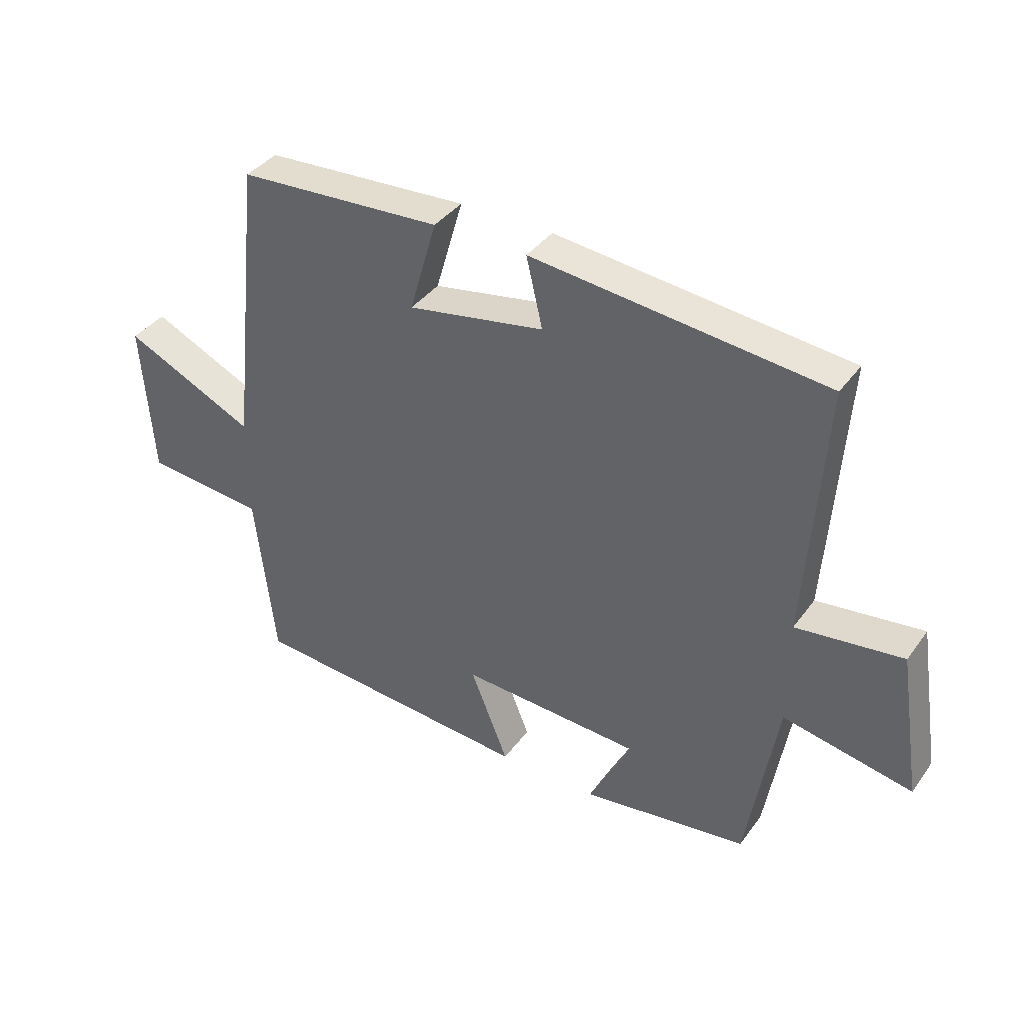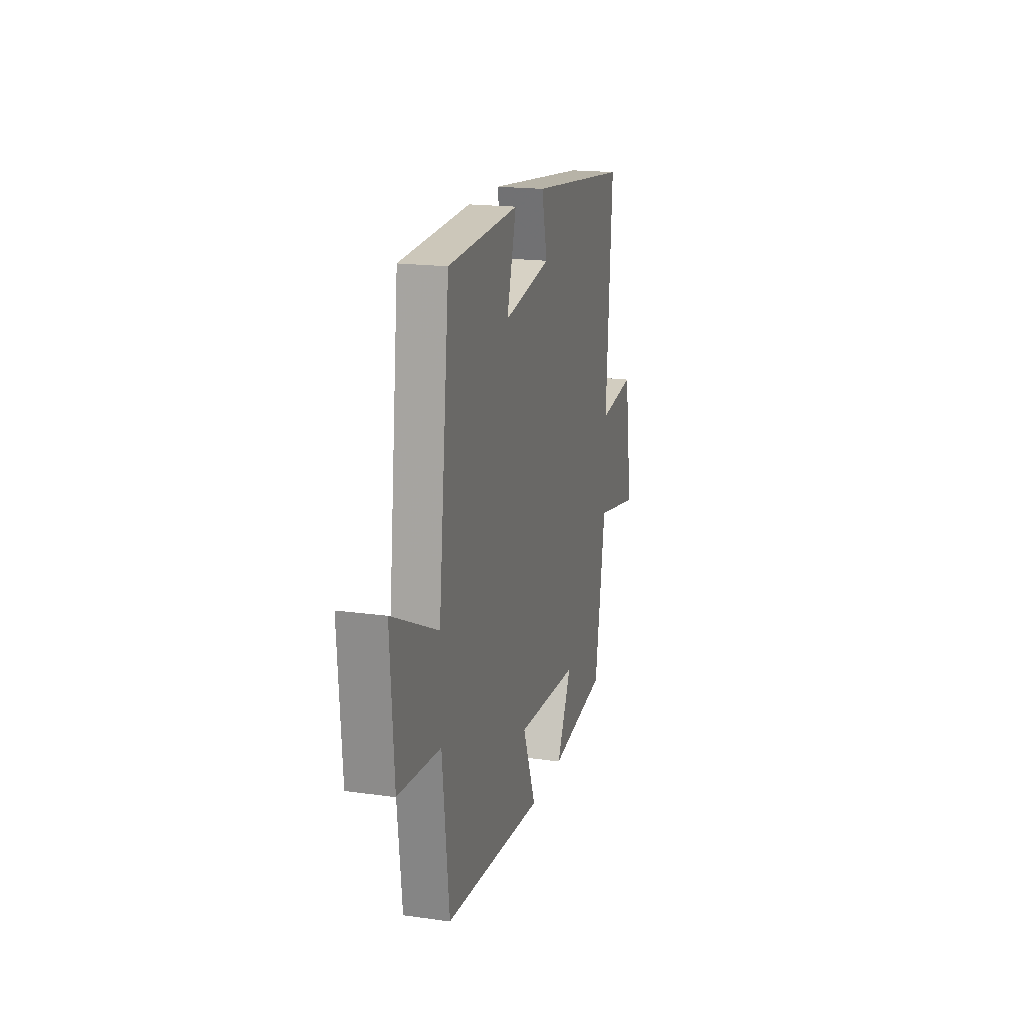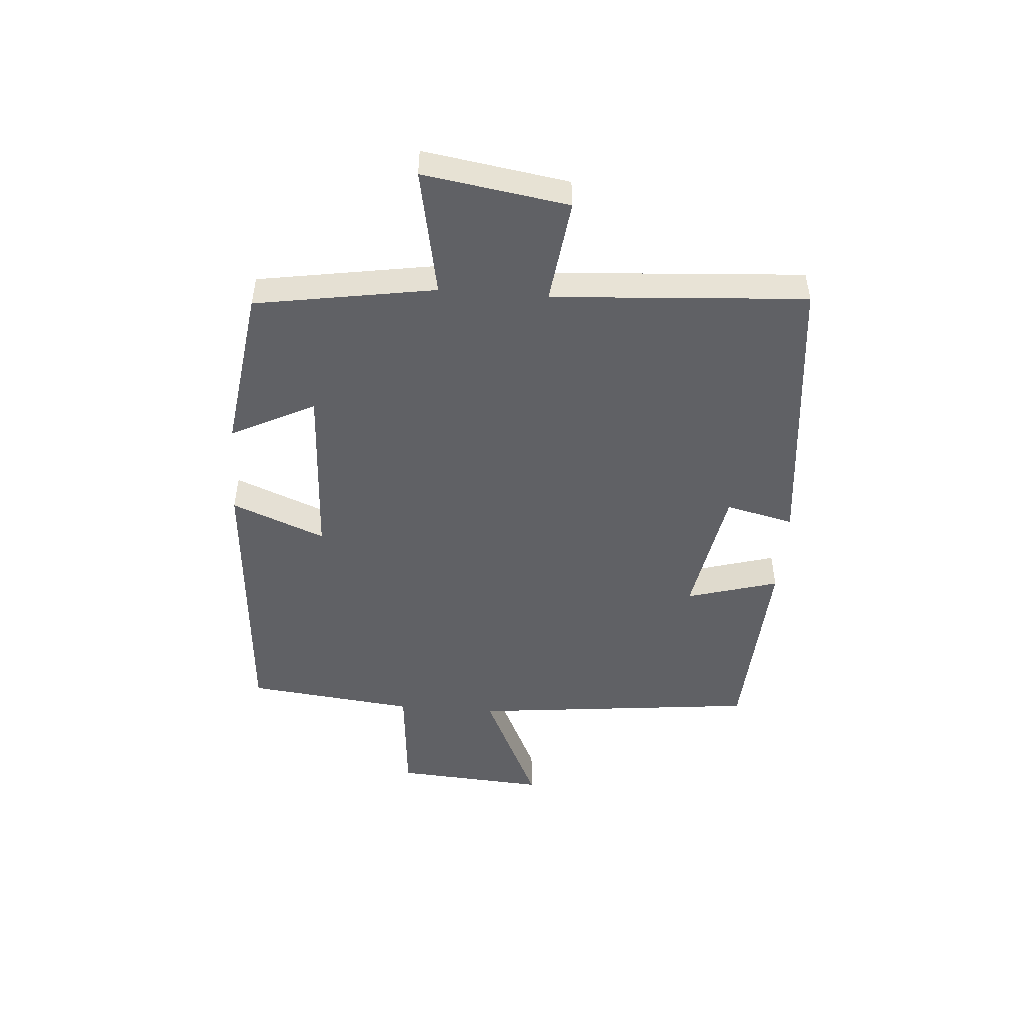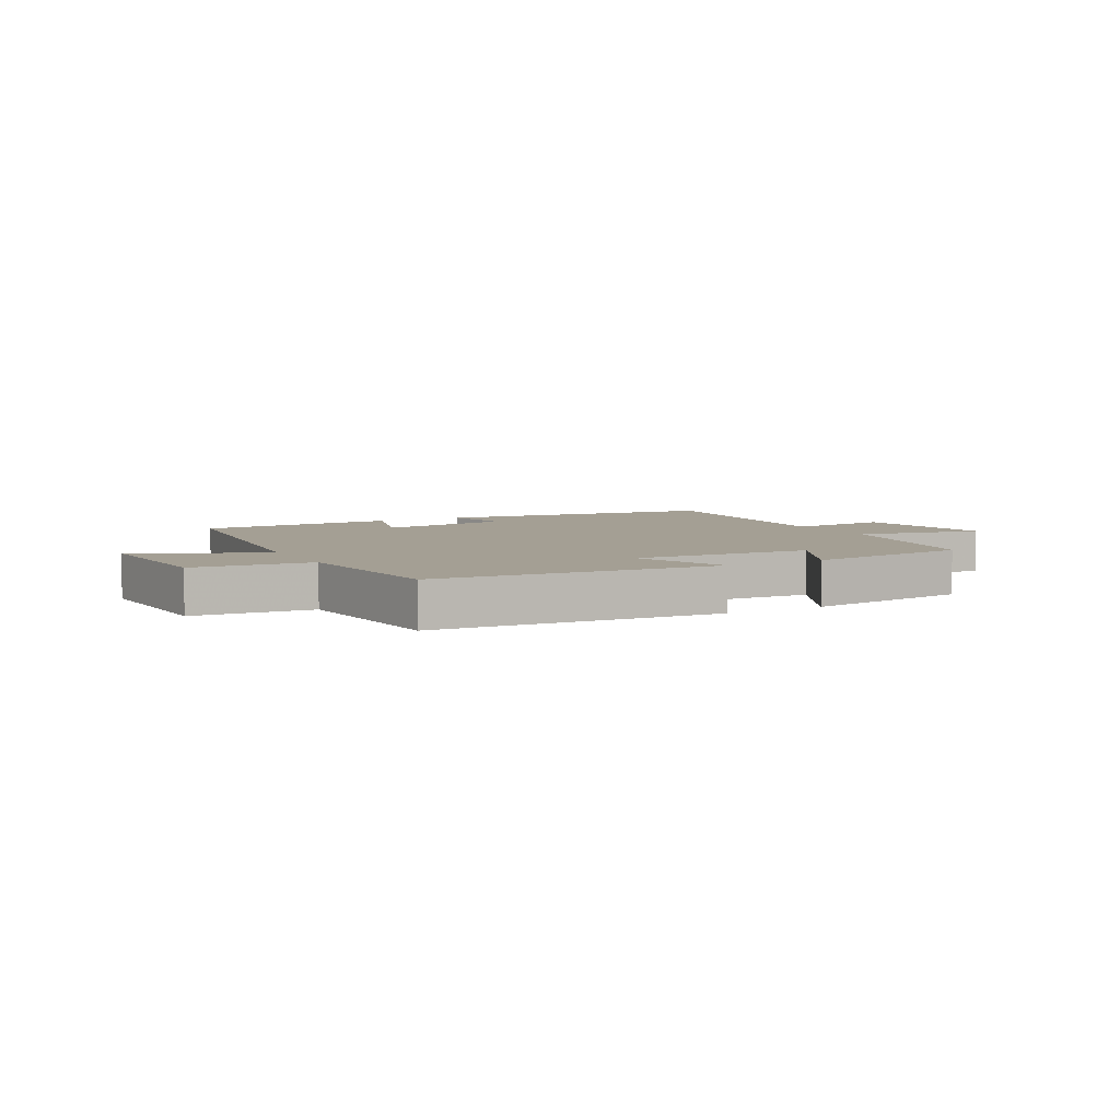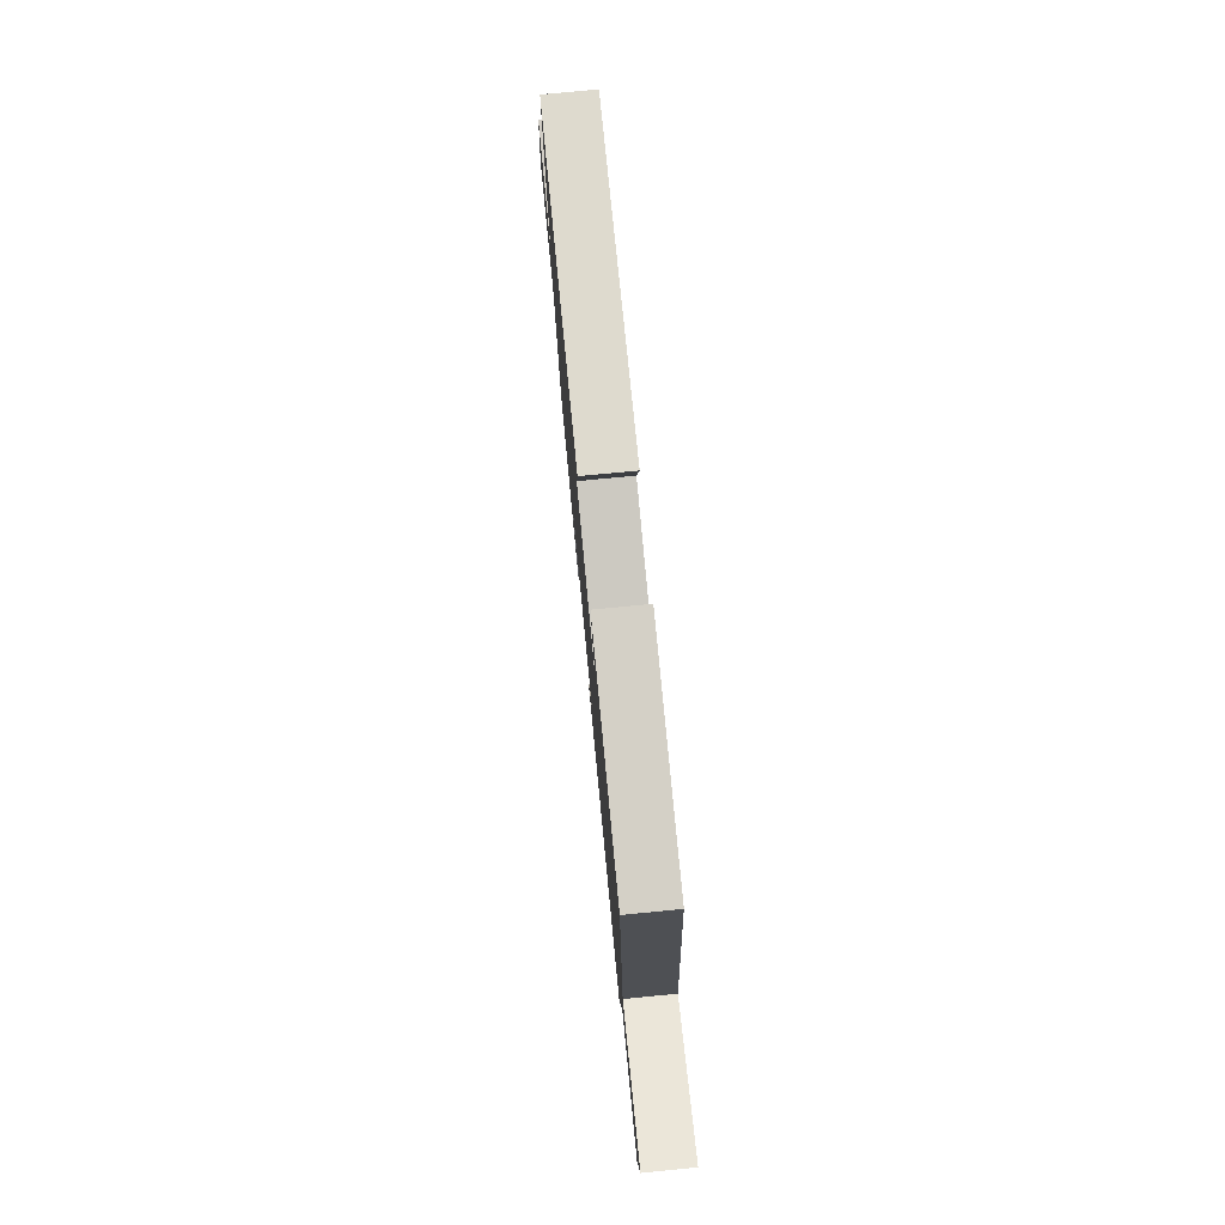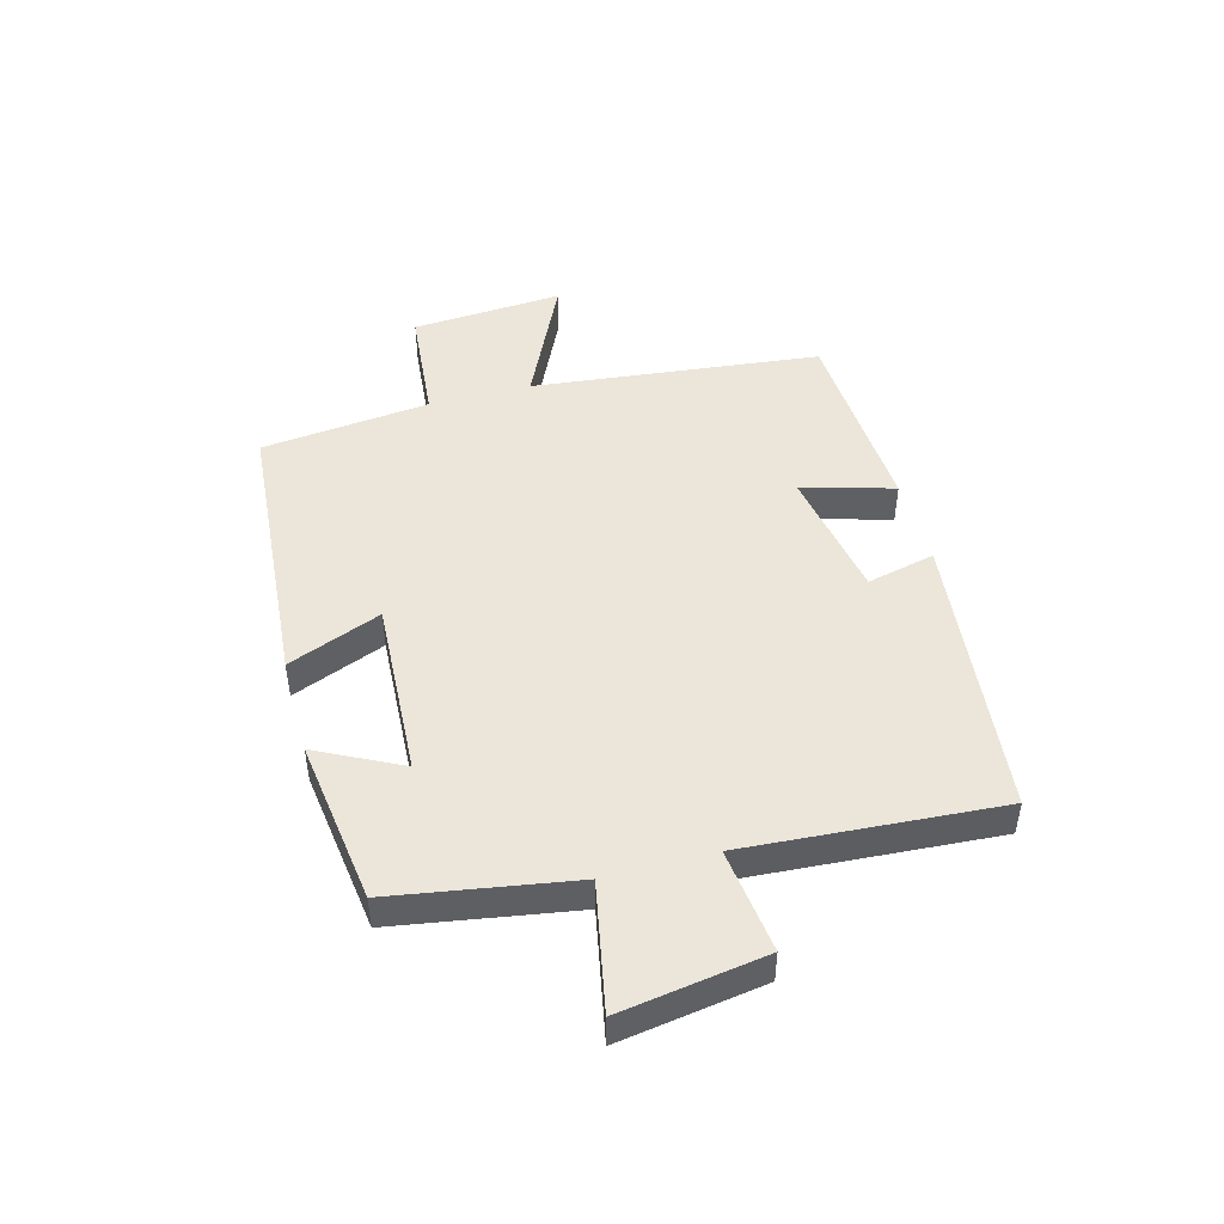
<metadata>
{"format":"obj","ext":"obj","renderer":"f3d","projection":"perspective","resolution":1024,"background":"white","views":[{"elev":38.3,"azim":-148.0,"up":"+Z"},{"elev":18.3,"azim":105.2,"up":"+Z"},{"elev":-48.6,"azim":-94.4,"up":"+Y"},{"elev":5.6,"azim":151.9,"up":"+Y"},{"elev":77.1,"azim":84.5,"up":"+Z"},{"elev":47.1,"azim":-105.1,"up":"+Y"}]}
</metadata>
<code>
v 0.468 0.07 -0.463
v -0.007 0.07 -0.5
v 0.056 0.07 -0.343
v -0.244 0.07 -0.359
v -0.173 0.07 -0.5
v -0.45 0.07 -0.462
v -0.5 0.07 -0.159
v -0.714 0.07 -0.201
v -0.676 0.07 0.043
v -0.5 0.07 0.021
v -0.529 0.07 0.448
v -0.044 0.07 0.5
v -0.071 0.07 0.385
v 0.155 0.07 0.345
v 0.11 0.07 0.5
v 0.447 0.07 0.481
v 0.5 0.07 -0.006
v 0.717 0.07 0.096
v 0.699 0.07 -0.16
v 0.5 0.07 -0.178
v 0.468 0 -0.463
v -0.007 0 -0.5
v 0.056 0 -0.343
v -0.244 0 -0.359
v -0.173 0 -0.5
v -0.45 0 -0.462
v -0.5 0 -0.159
v -0.714 0 -0.201
v -0.676 0 0.043
v -0.5 0 0.021
v -0.529 0 0.448
v -0.044 0 0.5
v -0.071 0 0.385
v 0.155 0 0.345
v 0.11 0 0.5
v 0.447 0 0.481
v 0.5 0 -0.006
v 0.717 0 0.096
v 0.699 0 -0.16
v 0.5 0 -0.178
f 17 18 19 20
f 14 15 16 17
f 13 14 17 20
f 10 11 12 13
f 10 13 20 1
f 7 8 9 10
f 4 5 6 7
f 3 4 7 10
f 1 2 3
f 1 3 10
f 40 39 38 37
f 37 36 35 34
f 40 37 34 33
f 33 32 31 30
f 21 40 33 30
f 30 29 28 27
f 27 26 25 24
f 30 27 24 23
f 23 22 21
f 30 23 21
f 1 21 22 2
f 2 22 23 3
f 3 23 24 4
f 4 24 25 5
f 5 25 26 6
f 6 26 27 7
f 7 27 28 8
f 8 28 29 9
f 9 29 30 10
f 10 30 31 11
f 11 31 32 12
f 12 32 33 13
f 13 33 34 14
f 14 34 35 15
f 15 35 36 16
f 16 36 37 17
f 17 37 38 18
f 18 38 39 19
f 19 39 40 20
f 20 40 21 1

</code>
